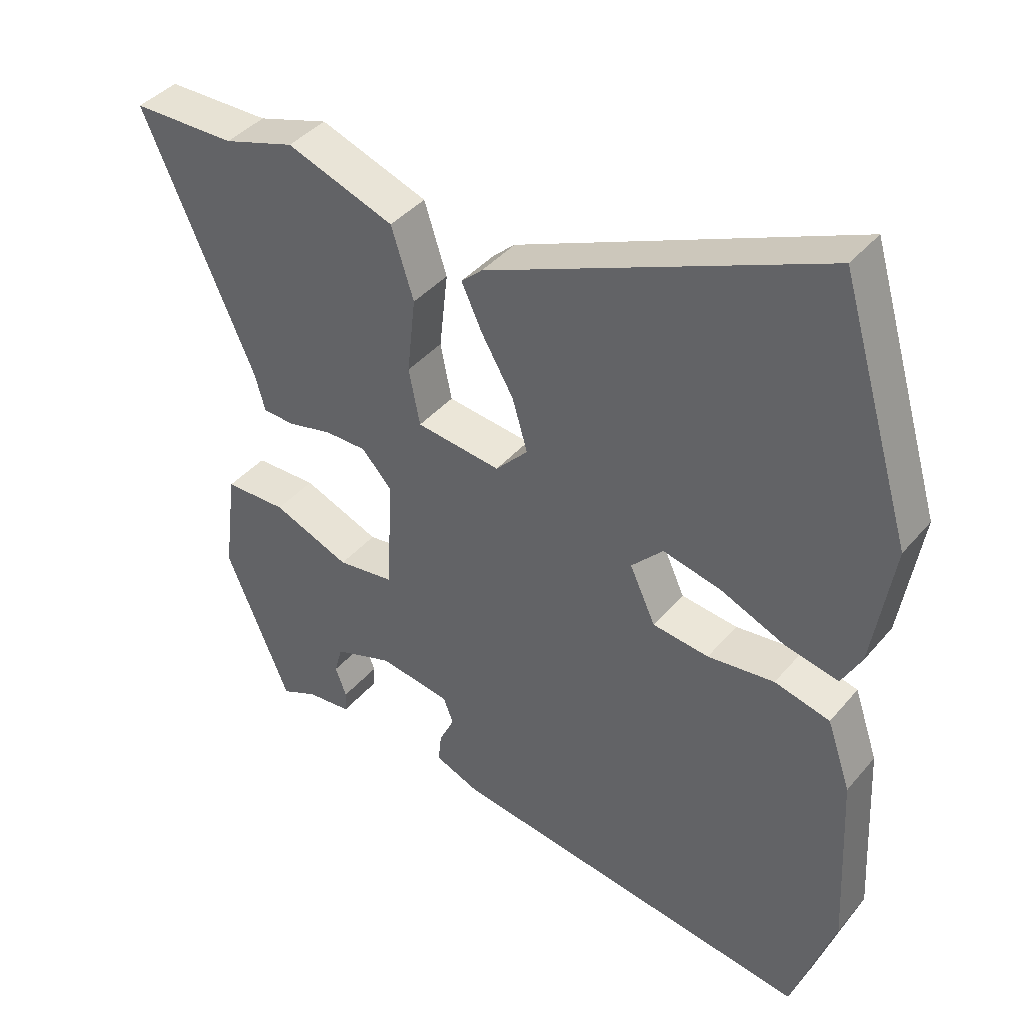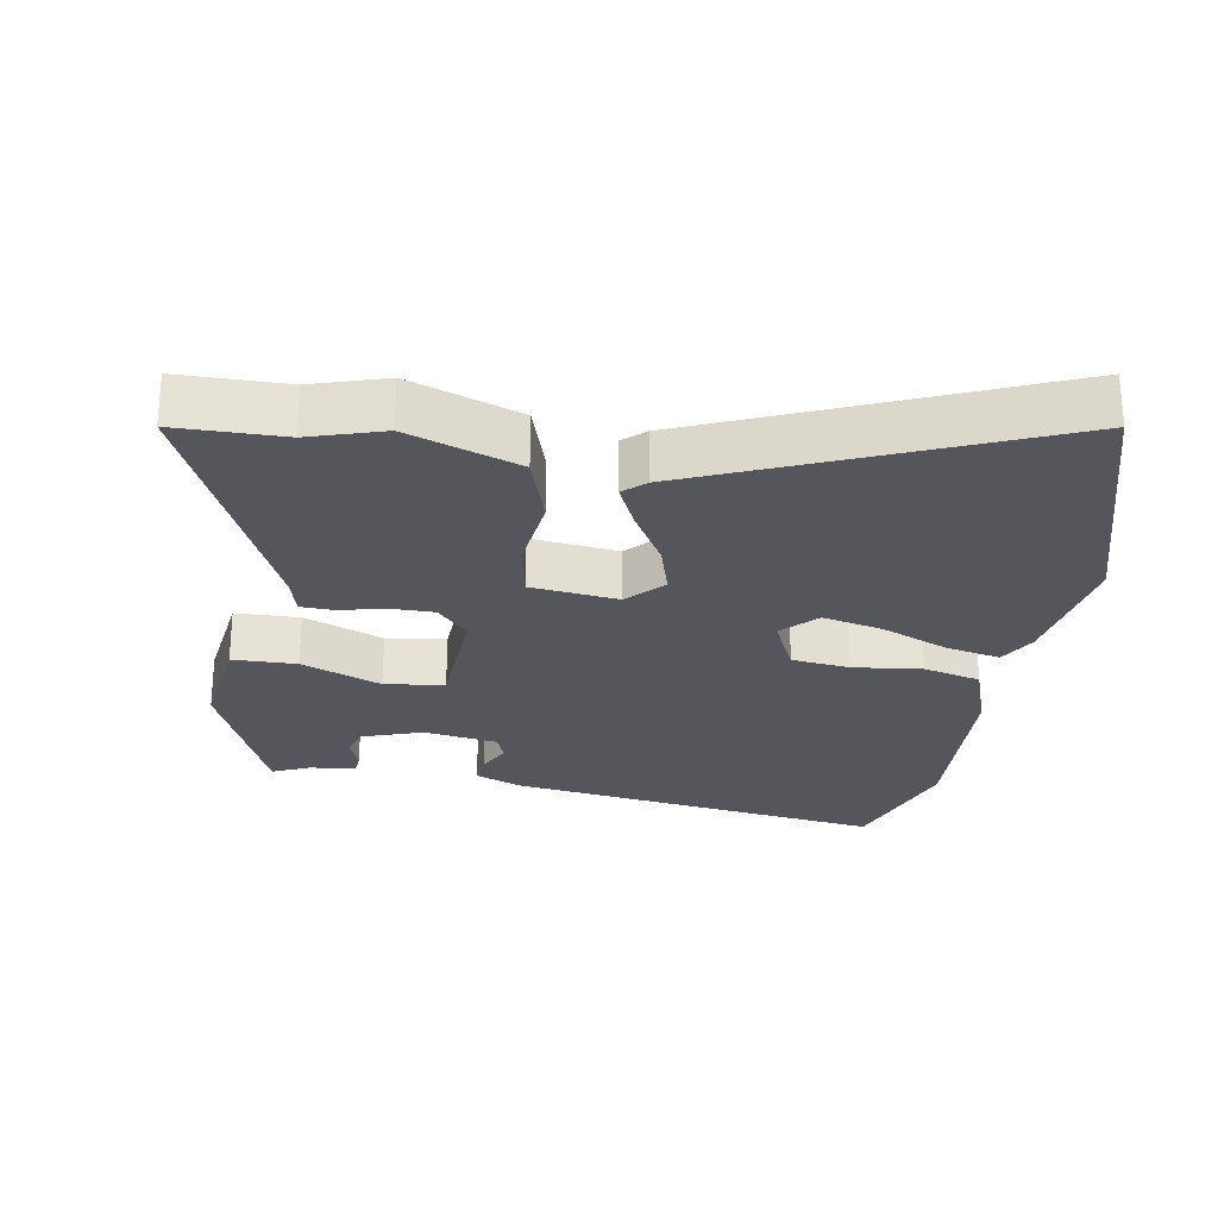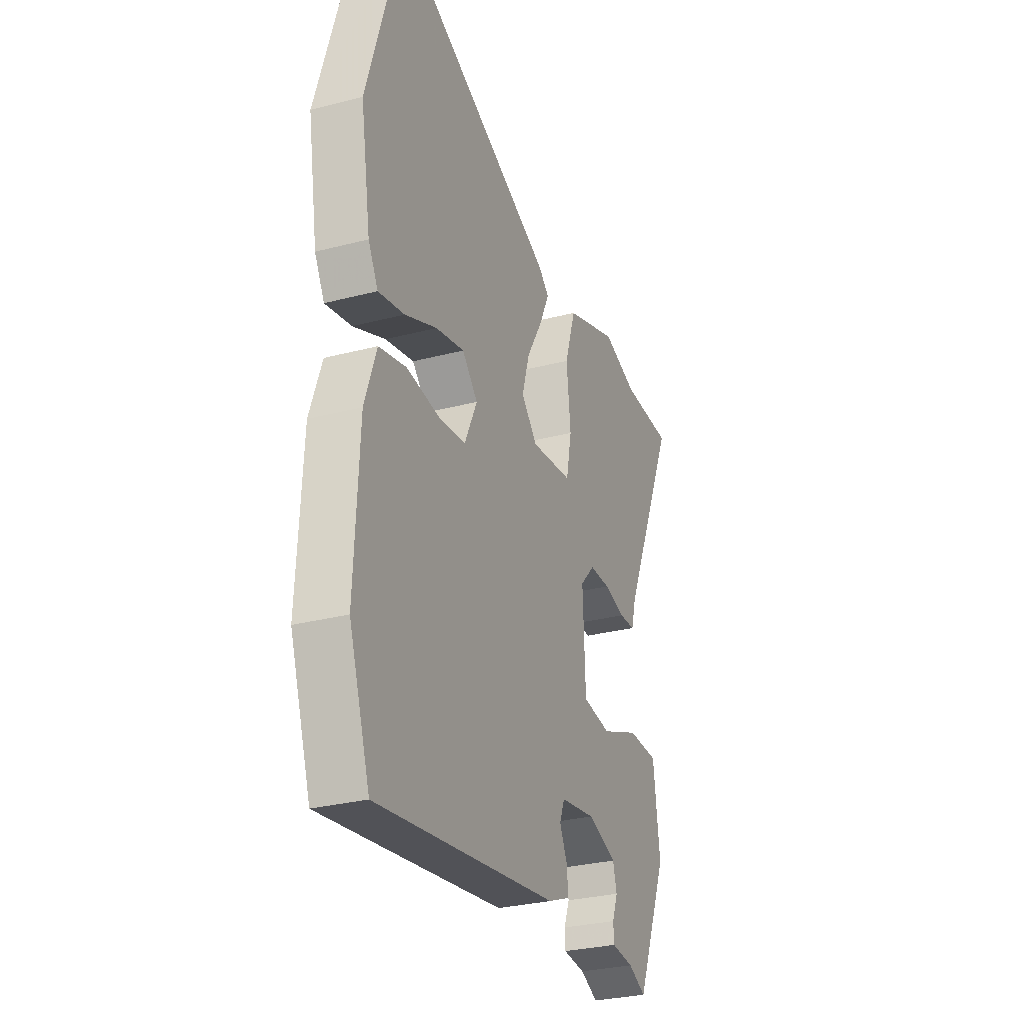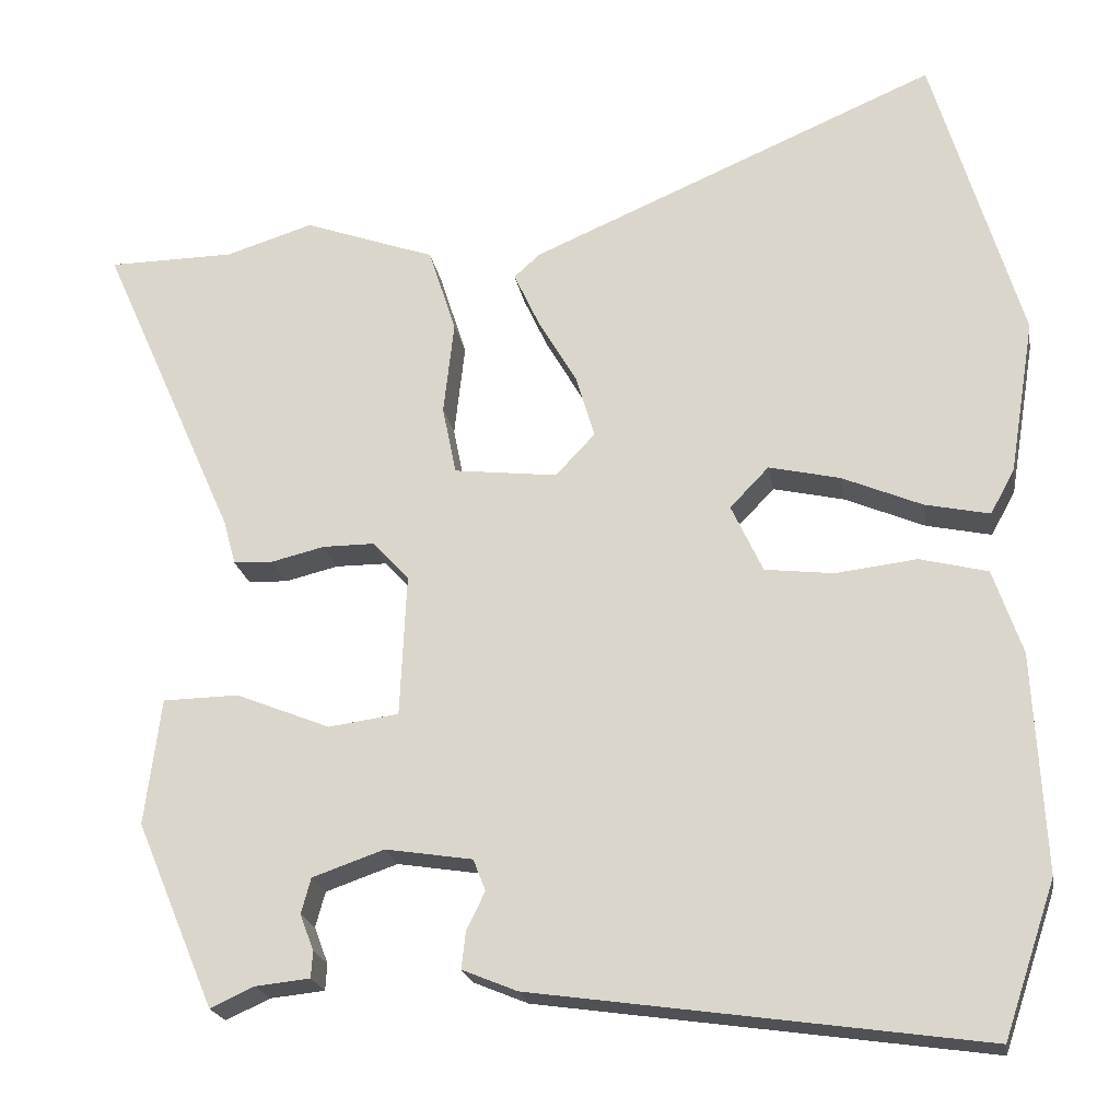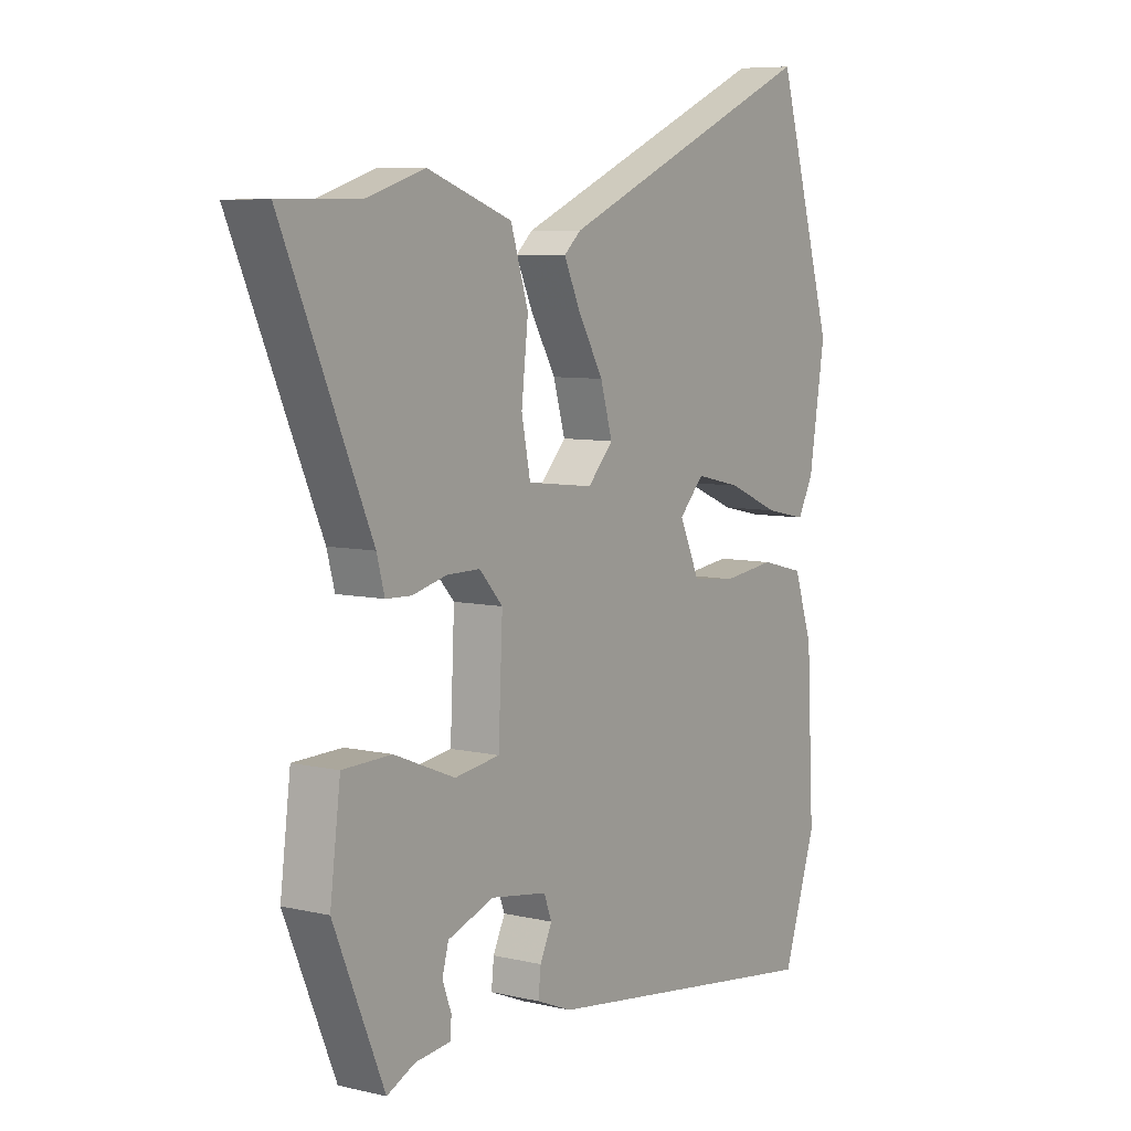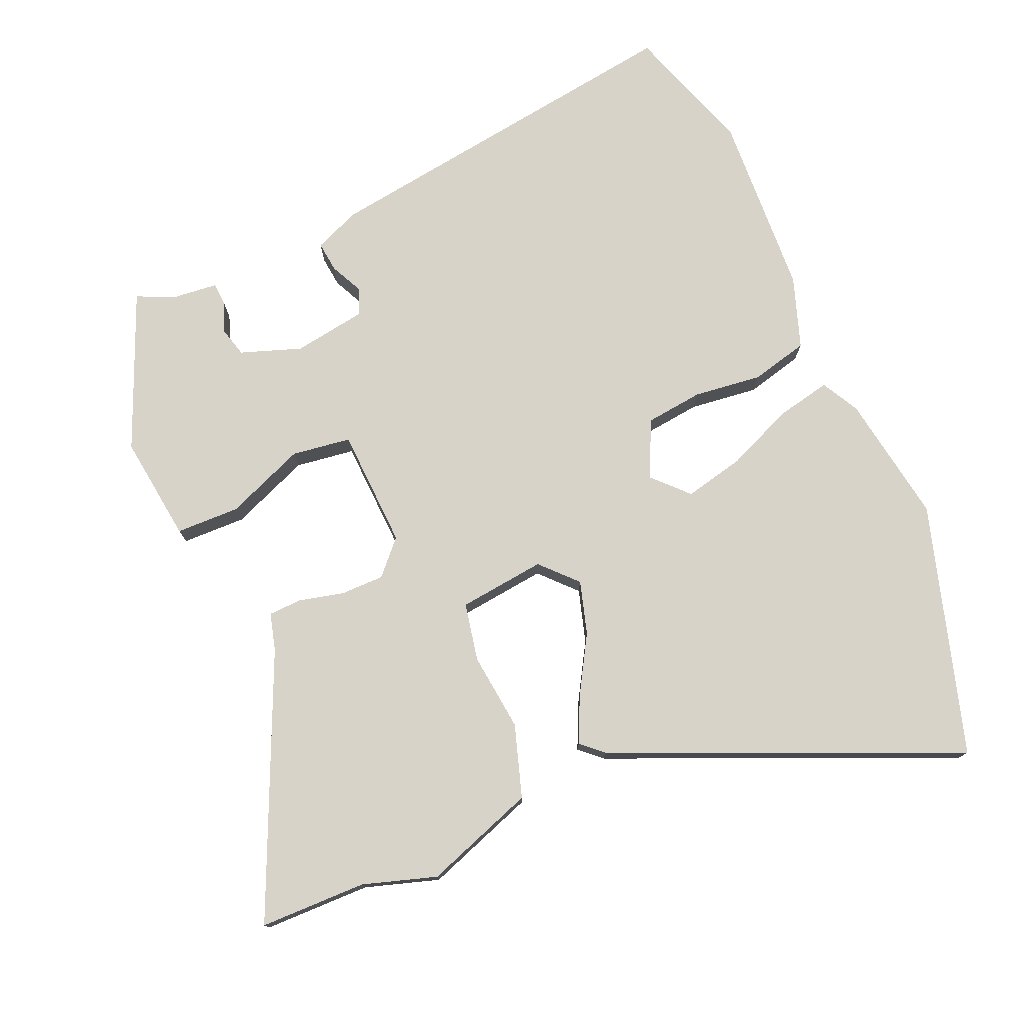
<metadata>
{"format":"obj","ext":"obj","renderer":"f3d","projection":"perspective","resolution":1024,"background":"white","views":[{"elev":40.5,"azim":36.1,"up":"+Z"},{"elev":-26.2,"azim":-9.7,"up":"+Y"},{"elev":-29.4,"azim":111.1,"up":"+Z"},{"elev":-21.1,"azim":9.4,"up":"+Z"},{"elev":7.3,"azim":-56.2,"up":"+Z"},{"elev":76.4,"azim":-23.3,"up":"+Y"}]}
</metadata>
<code>
v 0.539 0.07 -0.383
v 0.475 0.07 -0.573
v -0.081 0.07 -0.494
v -0.149 0.07 -0.466
v -0.144 0.07 -0.421
v -0.121 0.07 -0.373
v -0.136 0.07 -0.334
v -0.244 0.07 -0.317
v -0.333 0.07 -0.348
v -0.345 0.07 -0.392
v -0.328 0.07 -0.437
v -0.33 0.07 -0.47
v -0.398 0.07 -0.477
v -0.452 0.07 -0.502
v -0.549 0.07 -0.272
v -0.529 0.07 -0.115
v -0.435 0.07 -0.113
v -0.318 0.07 -0.16
v -0.231 0.07 -0.148
v -0.223 0.07 0.028
v -0.268 0.07 0.077
v -0.332 0.07 0.077
v -0.398 0.07 0.061
v -0.447 0.07 0.063
v -0.462 0.07 0.118
v -0.631 0.07 0.498
v -0.474 0.07 0.5
v -0.366 0.07 0.534
v -0.203 0.07 0.476
v -0.169 0.07 0.37
v -0.182 0.07 0.254
v -0.165 0.07 0.169
v -0.037 0.07 0.154
v 0.012 0.07 0.206
v -0.011 0.07 0.284
v -0.06 0.07 0.368
v -0.091 0.07 0.435
v -0.059 0.07 0.464
v 0.446 0.07 0.681
v 0.556 0.07 0.313
v 0.525 0.07 0.122
v 0.495 0.07 0.067
v 0.415 0.07 0.084
v 0.316 0.07 0.126
v 0.228 0.07 0.146
v 0.18 0.07 0.096
v 0.219 0.07 0.012
v 0.304 0.07 0.002
v 0.405 0.07 0.014
v 0.489 0.07 -0.007
v 0.525 0.07 -0.112
v 0.539 0 -0.383
v 0.475 0 -0.573
v -0.081 0 -0.494
v -0.149 0 -0.466
v -0.144 0 -0.421
v -0.121 0 -0.373
v -0.136 0 -0.334
v -0.244 0 -0.317
v -0.333 0 -0.348
v -0.345 0 -0.392
v -0.328 0 -0.437
v -0.33 0 -0.47
v -0.398 0 -0.477
v -0.452 0 -0.502
v -0.549 0 -0.272
v -0.529 0 -0.115
v -0.435 0 -0.113
v -0.318 0 -0.16
v -0.231 0 -0.148
v -0.223 0 0.028
v -0.268 0 0.077
v -0.332 0 0.077
v -0.398 0 0.061
v -0.447 0 0.063
v -0.462 0 0.118
v -0.631 0 0.498
v -0.474 0 0.5
v -0.366 0 0.534
v -0.203 0 0.476
v -0.169 0 0.37
v -0.182 0 0.254
v -0.165 0 0.169
v -0.037 0 0.154
v 0.012 0 0.206
v -0.011 0 0.284
v -0.06 0 0.368
v -0.091 0 0.435
v -0.059 0 0.464
v 0.446 0 0.681
v 0.556 0 0.313
v 0.525 0 0.122
v 0.495 0 0.067
v 0.415 0 0.084
v 0.316 0 0.126
v 0.228 0 0.146
v 0.18 0 0.096
v 0.219 0 0.012
v 0.304 0 0.002
v 0.405 0 0.014
v 0.489 0 -0.007
v 0.525 0 -0.112
f 48 49 50 51
f 47 48 51 1
f 41 42 43 44
f 41 44 45
f 40 41 45
f 39 40 45
f 38 39 45 46
f 35 36 37 38
f 34 35 38 46
f 28 29 30 31
f 27 28 31 32
f 25 26 27 32
f 22 23 24 25
f 21 22 25 32
f 20 21 32 33
f 15 16 17 18
f 13 14 15 18
f 10 11 12 13
f 9 10 13 18
f 8 9 18 19
f 3 4 5 6
f 1 2 3 6
f 47 1 6 7
f 33 34 46 47
f 19 20 33 47
f 7 8 19 47
f 102 101 100 99
f 52 102 99 98
f 95 94 93 92
f 96 95 92
f 96 92 91
f 96 91 90
f 97 96 90 89
f 89 88 87 86
f 97 89 86 85
f 82 81 80 79
f 83 82 79 78
f 83 78 77 76
f 76 75 74 73
f 83 76 73 72
f 84 83 72 71
f 69 68 67 66
f 69 66 65 64
f 64 63 62 61
f 69 64 61 60
f 70 69 60 59
f 57 56 55 54
f 57 54 53 52
f 58 57 52 98
f 98 97 85 84
f 98 84 71 70
f 98 70 59 58
f 1 52 53 2
f 2 53 54 3
f 3 54 55 4
f 4 55 56 5
f 5 56 57 6
f 6 57 58 7
f 7 58 59 8
f 8 59 60 9
f 9 60 61 10
f 10 61 62 11
f 11 62 63 12
f 12 63 64 13
f 13 64 65 14
f 14 65 66 15
f 15 66 67 16
f 16 67 68 17
f 17 68 69 18
f 18 69 70 19
f 19 70 71 20
f 20 71 72 21
f 21 72 73 22
f 22 73 74 23
f 23 74 75 24
f 24 75 76 25
f 25 76 77 26
f 26 77 78 27
f 27 78 79 28
f 28 79 80 29
f 29 80 81 30
f 30 81 82 31
f 31 82 83 32
f 32 83 84 33
f 33 84 85 34
f 34 85 86 35
f 35 86 87 36
f 36 87 88 37
f 37 88 89 38
f 38 89 90 39
f 39 90 91 40
f 40 91 92 41
f 41 92 93 42
f 42 93 94 43
f 43 94 95 44
f 44 95 96 45
f 45 96 97 46
f 46 97 98 47
f 47 98 99 48
f 48 99 100 49
f 49 100 101 50
f 50 101 102 51
f 51 102 52 1

</code>
